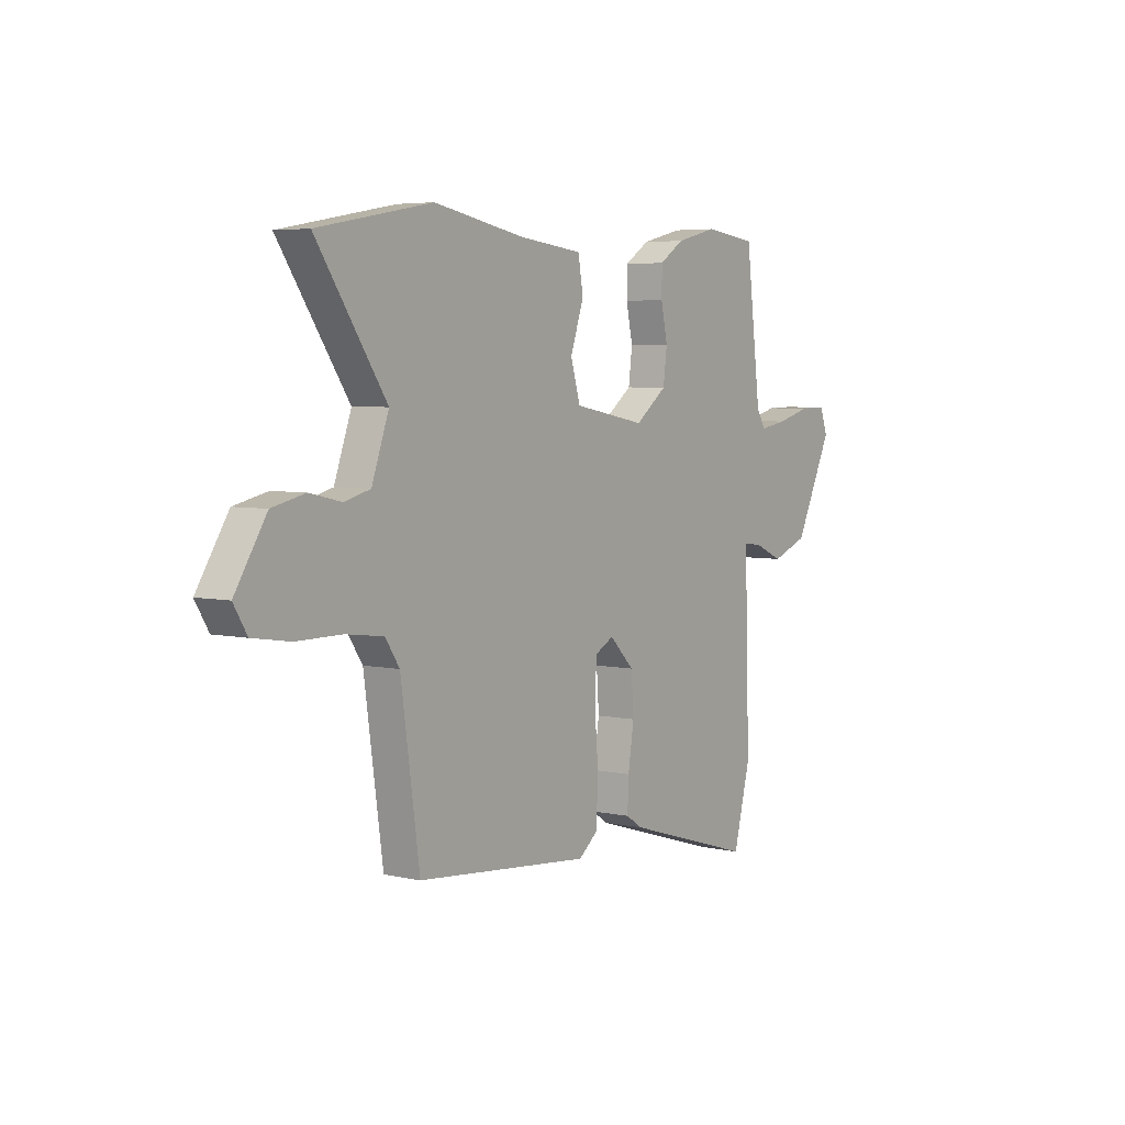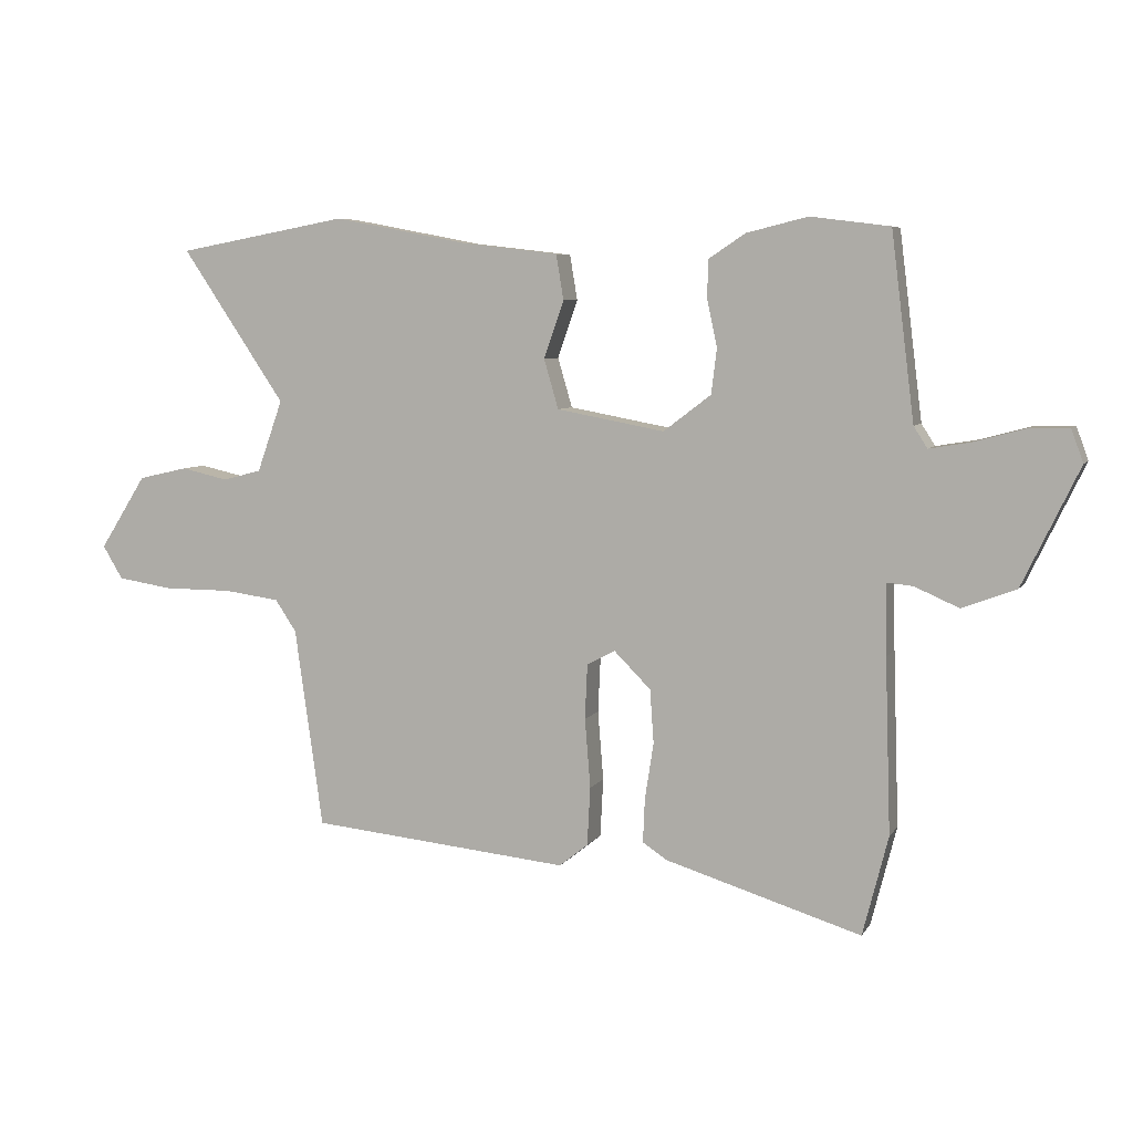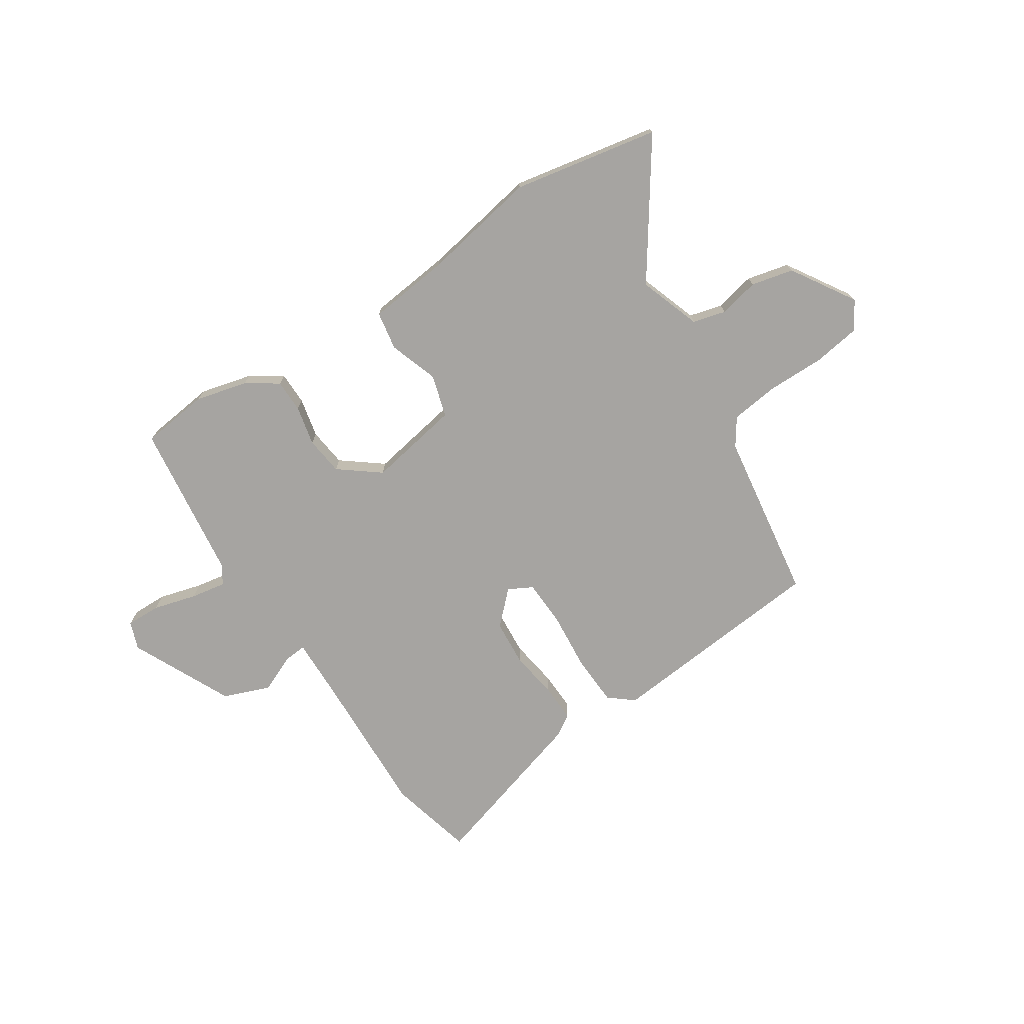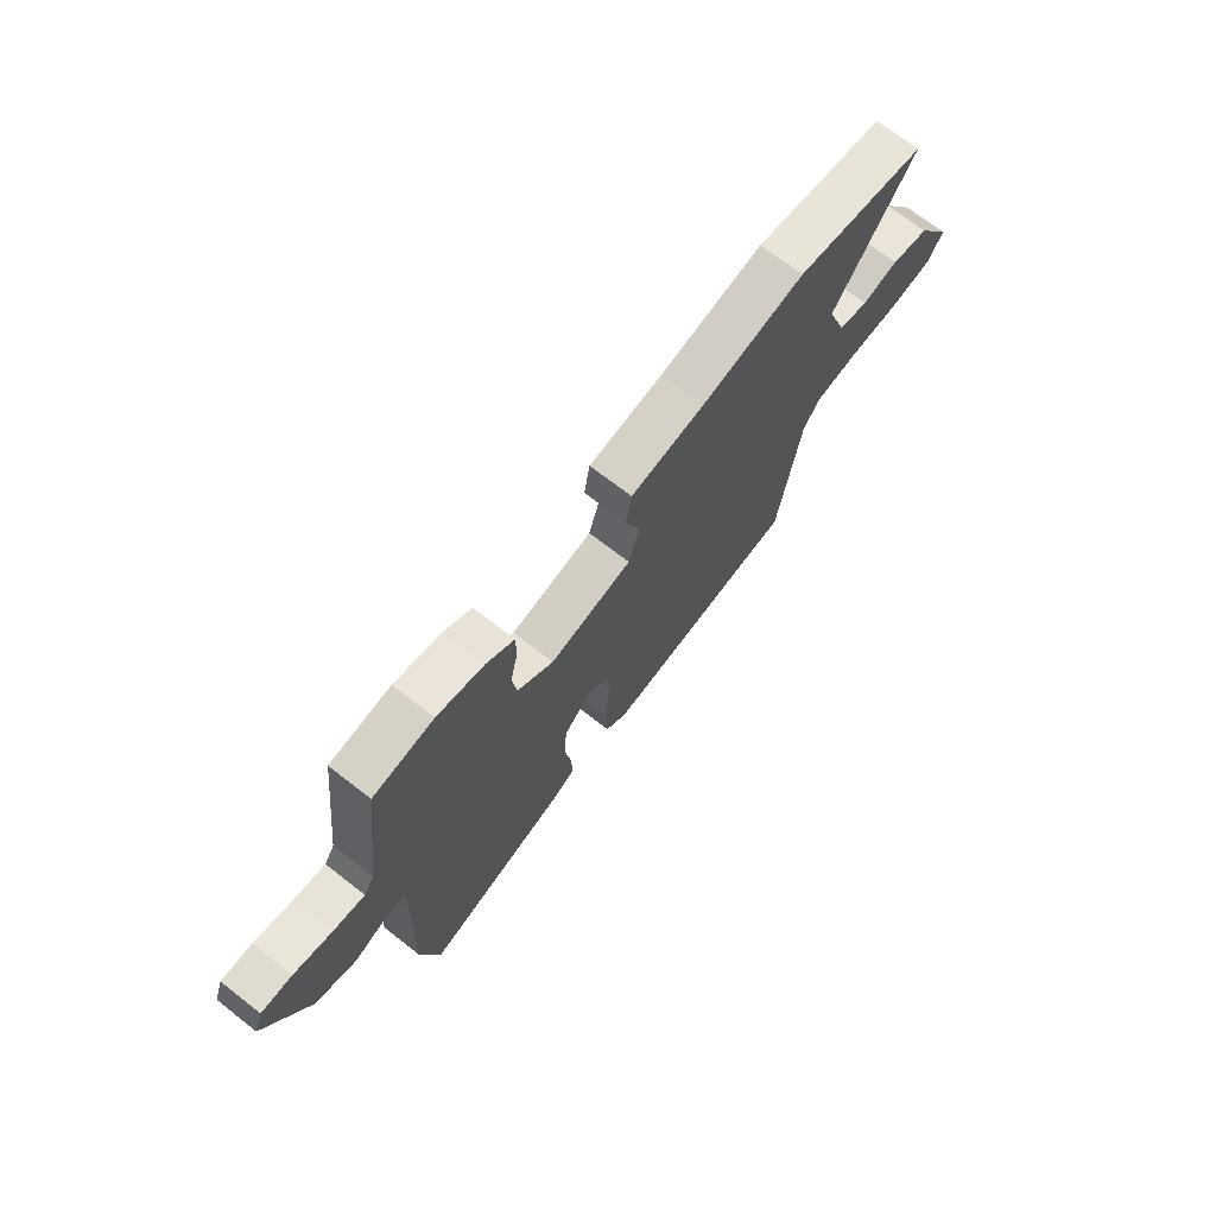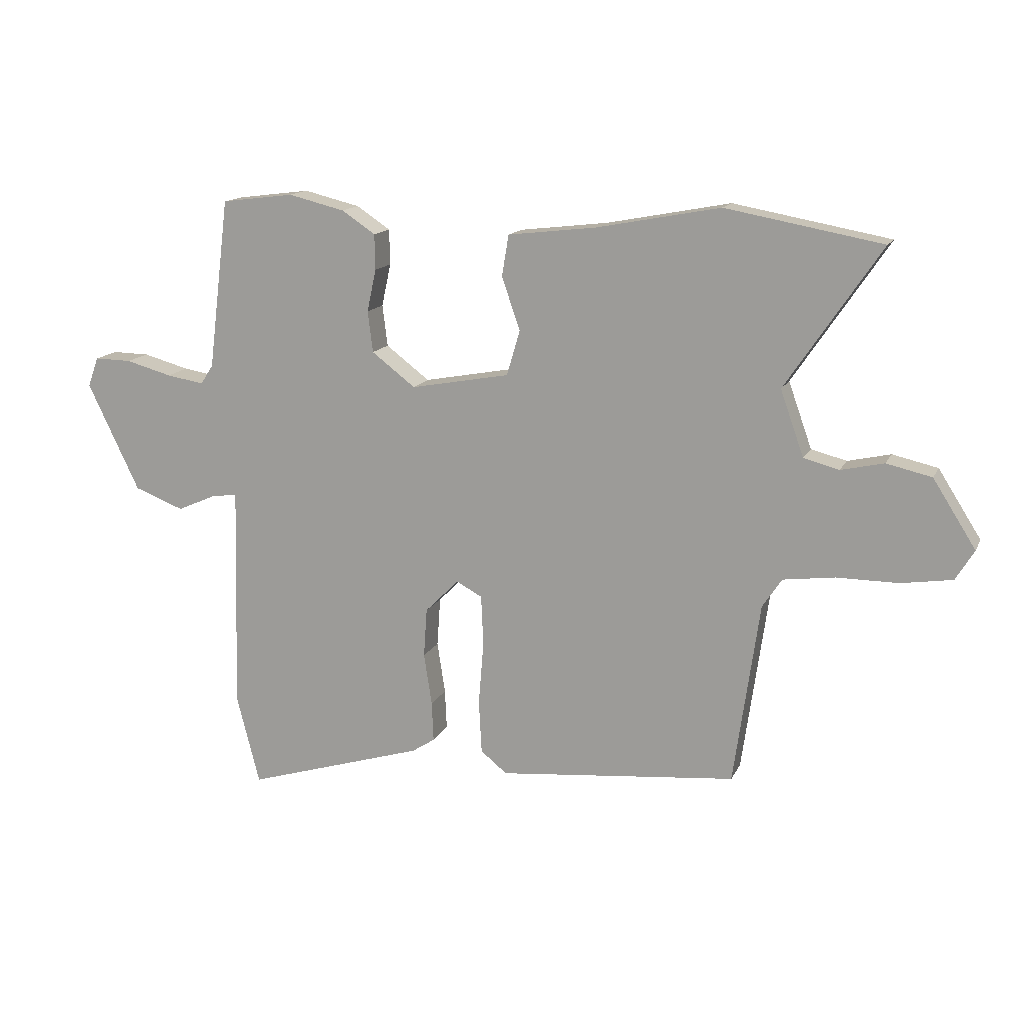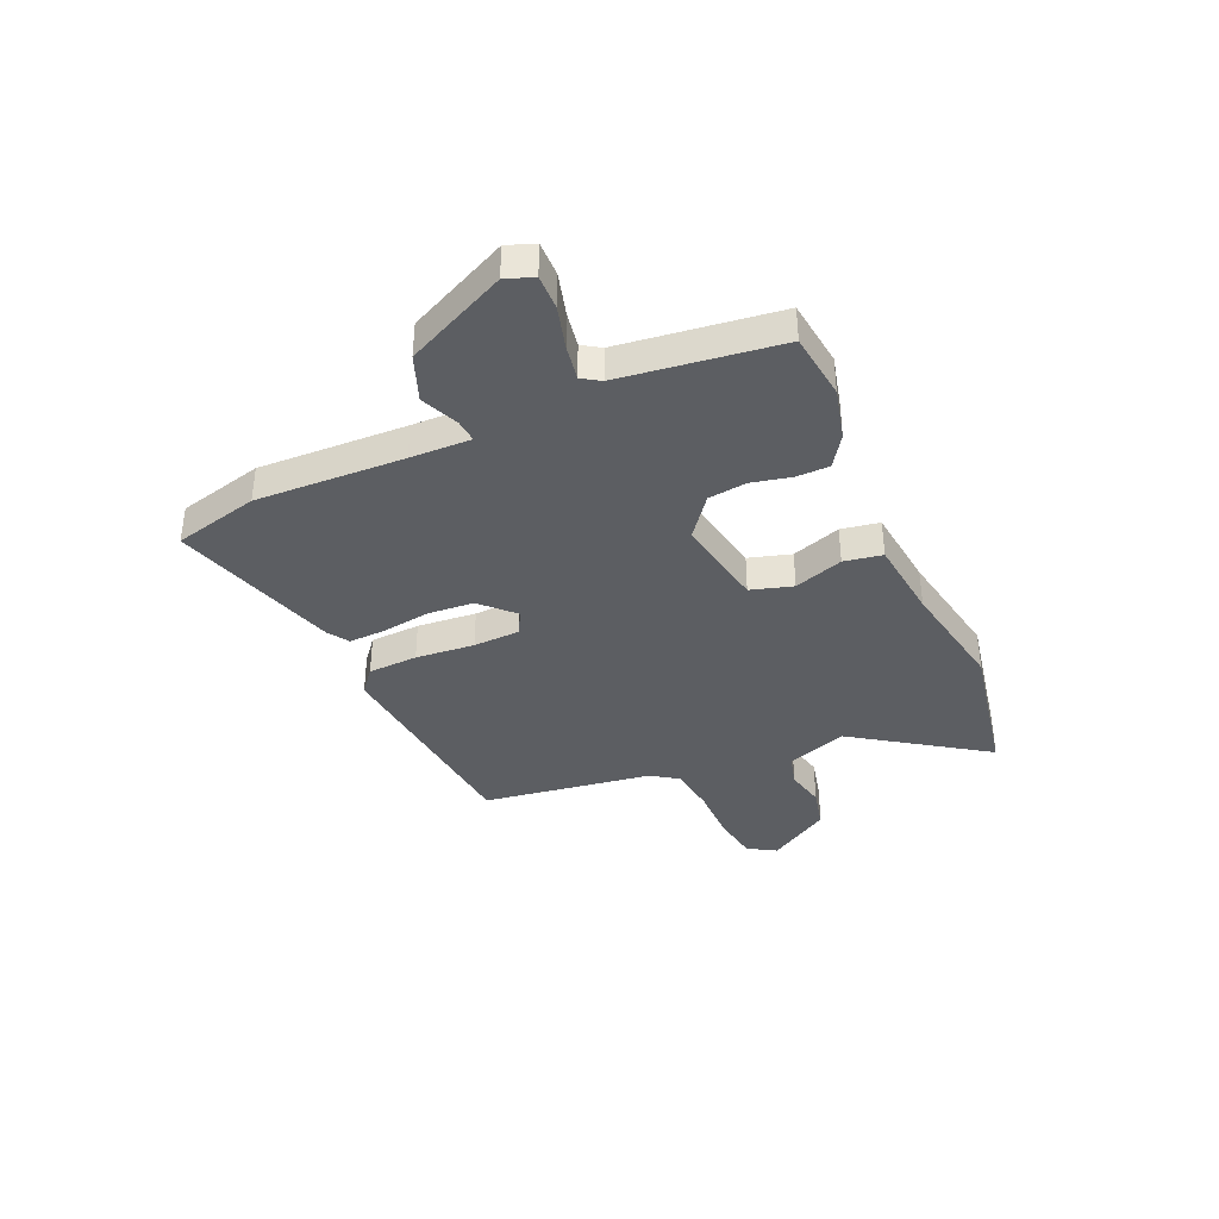
<metadata>
{"format":"obj","ext":"obj","renderer":"f3d","projection":"perspective","resolution":1024,"background":"white","views":[{"elev":5.0,"azim":125.0,"up":"+Z"},{"elev":6.4,"azim":-161.8,"up":"+Z"},{"elev":-73.5,"azim":32.8,"up":"+Y"},{"elev":70.9,"azim":-52.2,"up":"+Z"},{"elev":14.5,"azim":18.4,"up":"+Z"},{"elev":-37.7,"azim":-66.4,"up":"+Y"}]}
</metadata>
<code>
v -0.508 0.07 0.499
v -0.381 0.07 0.515
v -0.283 0.07 0.491
v -0.224 0.07 0.452
v -0.223 0.07 0.39
v -0.239 0.07 0.316
v -0.23 0.07 0.244
v -0.154 0.07 0.186
v 0.019 0.07 0.218
v 0.042 0.07 0.297
v 0.01 0.07 0.389
v 0.022 0.07 0.461
v 0.176 0.07 0.479
v 0.392 0.07 0.52
v 0.665 0.07 0.47
v 0.499 0.07 0.224
v 0.54 0.07 0.109
v 0.602 0.07 0.093
v 0.677 0.07 0.11
v 0.756 0.07 0.092
v 0.831 0.07 -0.026
v 0.799 0.07 -0.079
v 0.71 0.07 -0.093
v 0.602 0.07 -0.093
v 0.512 0.07 -0.105
v 0.478 0.07 -0.156
v 0.433 0.07 -0.476
v 0.016 0.07 -0.517
v -0.03 0.07 -0.48
v -0.035 0.07 -0.386
v -0.026 0.07 -0.275
v -0.03 0.07 -0.187
v -0.075 0.07 -0.163
v -0.134 0.07 -0.222
v -0.14 0.07 -0.308
v -0.126 0.07 -0.399
v -0.123 0.07 -0.469
v -0.163 0.07 -0.495
v -0.477 0.07 -0.591
v -0.518 0.07 -0.431
v -0.509 0.07 -0.152
v -0.507 0.07 -0.038
v -0.549 0.07 -0.042
v -0.62 0.07 -0.073
v -0.707 0.07 -0.04
v -0.798 0.07 0.149
v -0.779 0.07 0.201
v -0.714 0.07 0.2
v -0.633 0.07 0.178
v -0.567 0.07 0.167
v -0.545 0.07 0.201
v -0.508 0 0.499
v -0.381 0 0.515
v -0.283 0 0.491
v -0.224 0 0.452
v -0.223 0 0.39
v -0.239 0 0.316
v -0.23 0 0.244
v -0.154 0 0.186
v 0.019 0 0.218
v 0.042 0 0.297
v 0.01 0 0.389
v 0.022 0 0.461
v 0.176 0 0.479
v 0.392 0 0.52
v 0.665 0 0.47
v 0.499 0 0.224
v 0.54 0 0.109
v 0.602 0 0.093
v 0.677 0 0.11
v 0.756 0 0.092
v 0.831 0 -0.026
v 0.799 0 -0.079
v 0.71 0 -0.093
v 0.602 0 -0.093
v 0.512 0 -0.105
v 0.478 0 -0.156
v 0.433 0 -0.476
v 0.016 0 -0.517
v -0.03 0 -0.48
v -0.035 0 -0.386
v -0.026 0 -0.275
v -0.03 0 -0.187
v -0.075 0 -0.163
v -0.134 0 -0.222
v -0.14 0 -0.308
v -0.126 0 -0.399
v -0.123 0 -0.469
v -0.163 0 -0.495
v -0.477 0 -0.591
v -0.518 0 -0.431
v -0.509 0 -0.152
v -0.507 0 -0.038
v -0.549 0 -0.042
v -0.62 0 -0.073
v -0.707 0 -0.04
v -0.798 0 0.149
v -0.779 0 0.201
v -0.714 0 0.2
v -0.633 0 0.178
v -0.567 0 0.167
v -0.545 0 0.201
f 46 47 48 49
f 46 49 50
f 43 44 45 46
f 42 43 46 50
f 38 39 40 41
f 38 41 42
f 35 36 37 38
f 34 35 38 42
f 33 34 42 50
f 28 29 30 31
f 26 27 28 31
f 25 26 31 32
f 21 22 23 24
f 21 24 25
f 18 19 20 21
f 17 18 21 25
f 16 17 25 32
f 13 14 15 16
f 10 11 12 13
f 9 10 13 16
f 8 9 16 32
f 3 4 5 6
f 3 6 7
f 51 1 2 3
f 51 3 7
f 32 33 50 51
f 7 8 32 51
f 100 99 98 97
f 101 100 97
f 97 96 95 94
f 101 97 94 93
f 92 91 90 89
f 93 92 89
f 89 88 87 86
f 93 89 86 85
f 101 93 85 84
f 82 81 80 79
f 82 79 78 77
f 83 82 77 76
f 75 74 73 72
f 76 75 72
f 72 71 70 69
f 76 72 69 68
f 83 76 68 67
f 67 66 65 64
f 64 63 62 61
f 67 64 61 60
f 83 67 60 59
f 57 56 55 54
f 58 57 54
f 54 53 52 102
f 58 54 102
f 102 101 84 83
f 102 83 59 58
f 1 52 53 2
f 2 53 54 3
f 3 54 55 4
f 4 55 56 5
f 5 56 57 6
f 6 57 58 7
f 7 58 59 8
f 8 59 60 9
f 9 60 61 10
f 10 61 62 11
f 11 62 63 12
f 12 63 64 13
f 13 64 65 14
f 14 65 66 15
f 15 66 67 16
f 16 67 68 17
f 17 68 69 18
f 18 69 70 19
f 19 70 71 20
f 20 71 72 21
f 21 72 73 22
f 22 73 74 23
f 23 74 75 24
f 24 75 76 25
f 25 76 77 26
f 26 77 78 27
f 27 78 79 28
f 28 79 80 29
f 29 80 81 30
f 30 81 82 31
f 31 82 83 32
f 32 83 84 33
f 33 84 85 34
f 34 85 86 35
f 35 86 87 36
f 36 87 88 37
f 37 88 89 38
f 38 89 90 39
f 39 90 91 40
f 40 91 92 41
f 41 92 93 42
f 42 93 94 43
f 43 94 95 44
f 44 95 96 45
f 45 96 97 46
f 46 97 98 47
f 47 98 99 48
f 48 99 100 49
f 49 100 101 50
f 50 101 102 51
f 51 102 52 1

</code>
